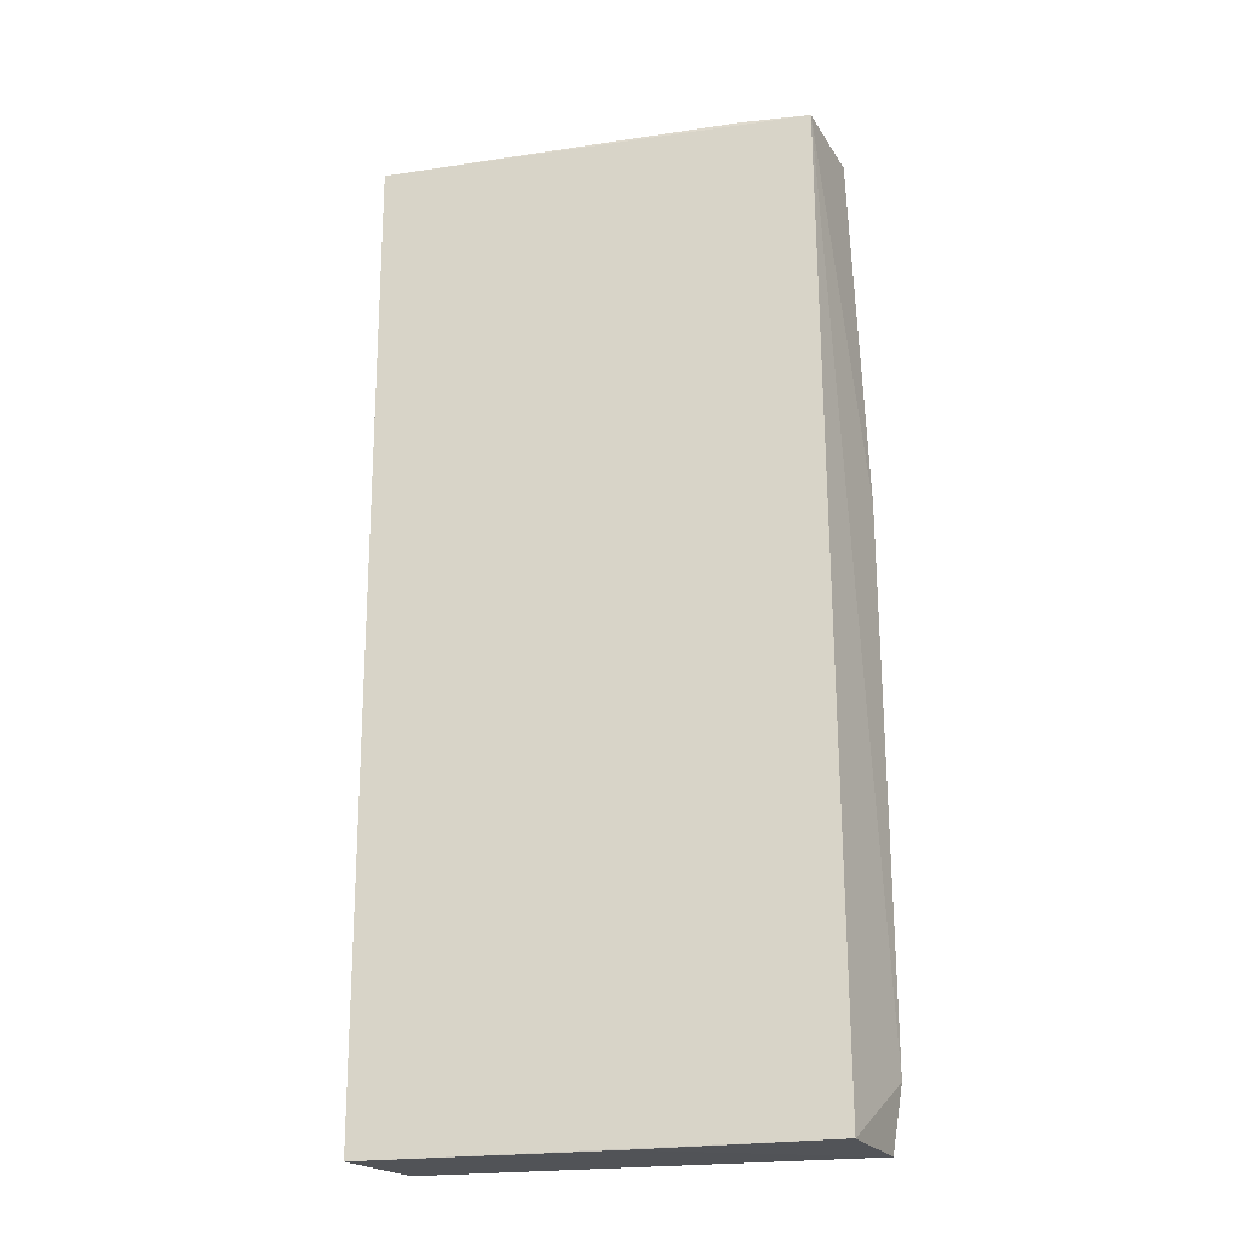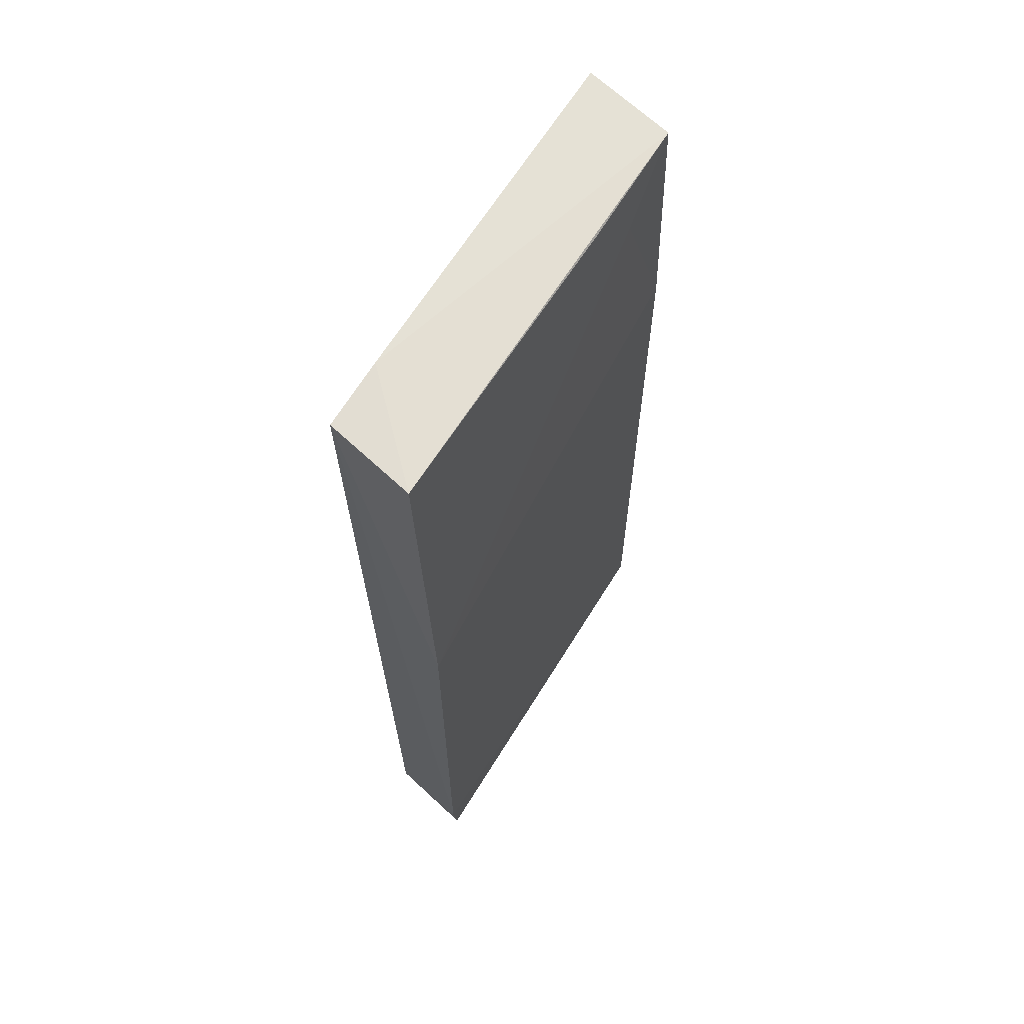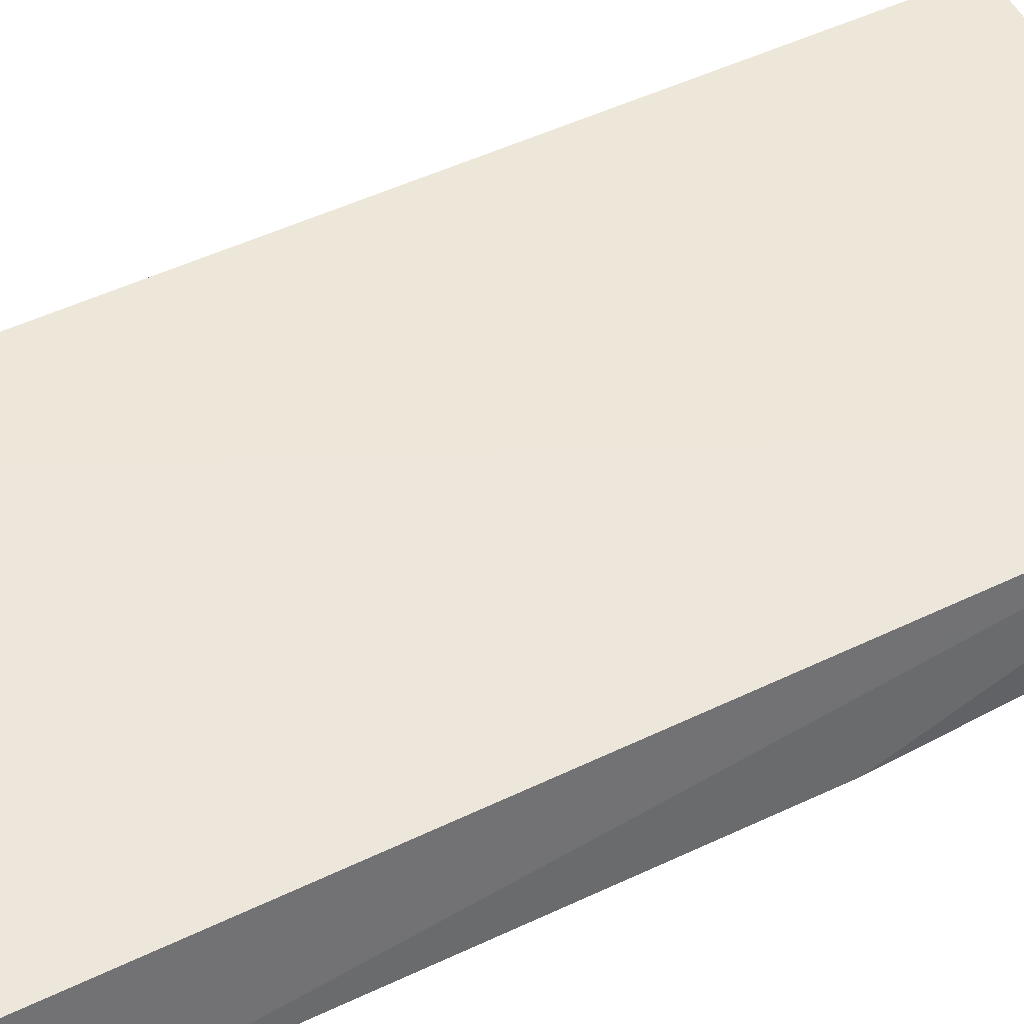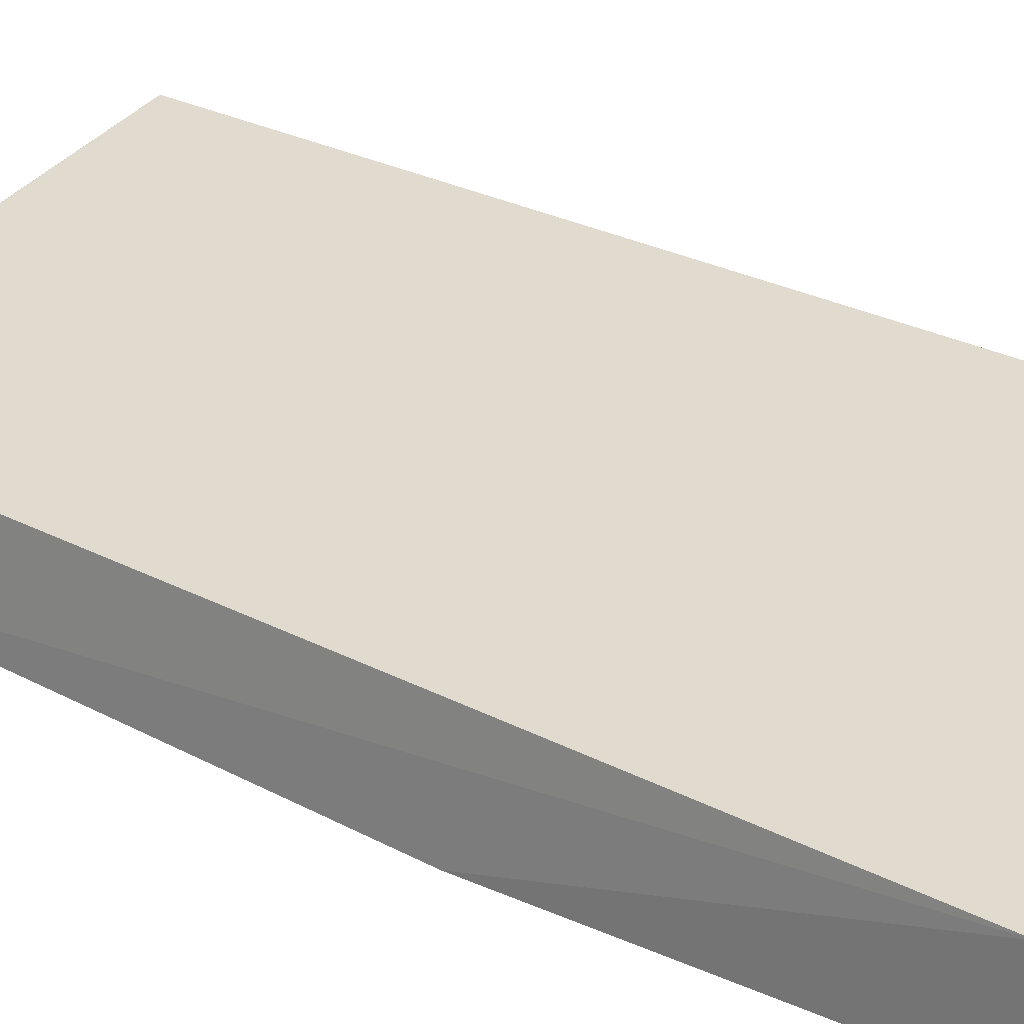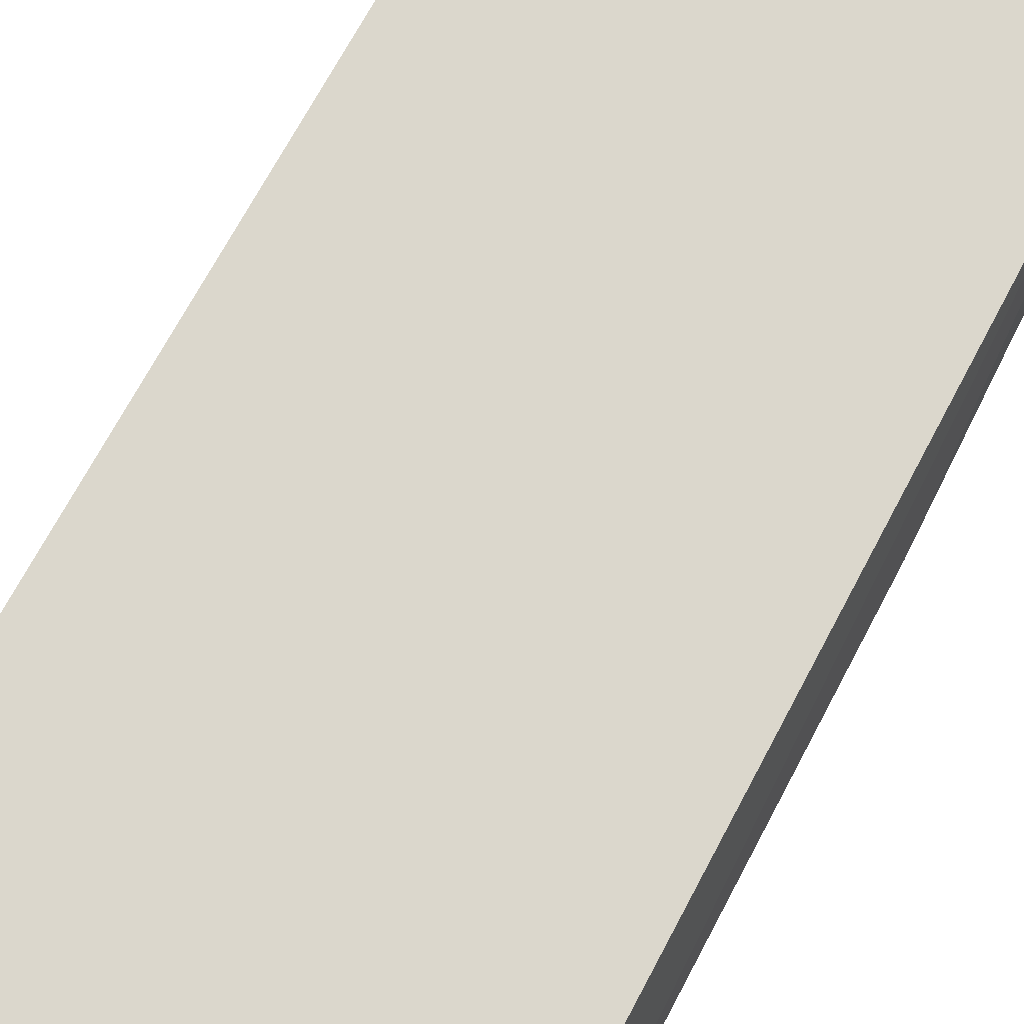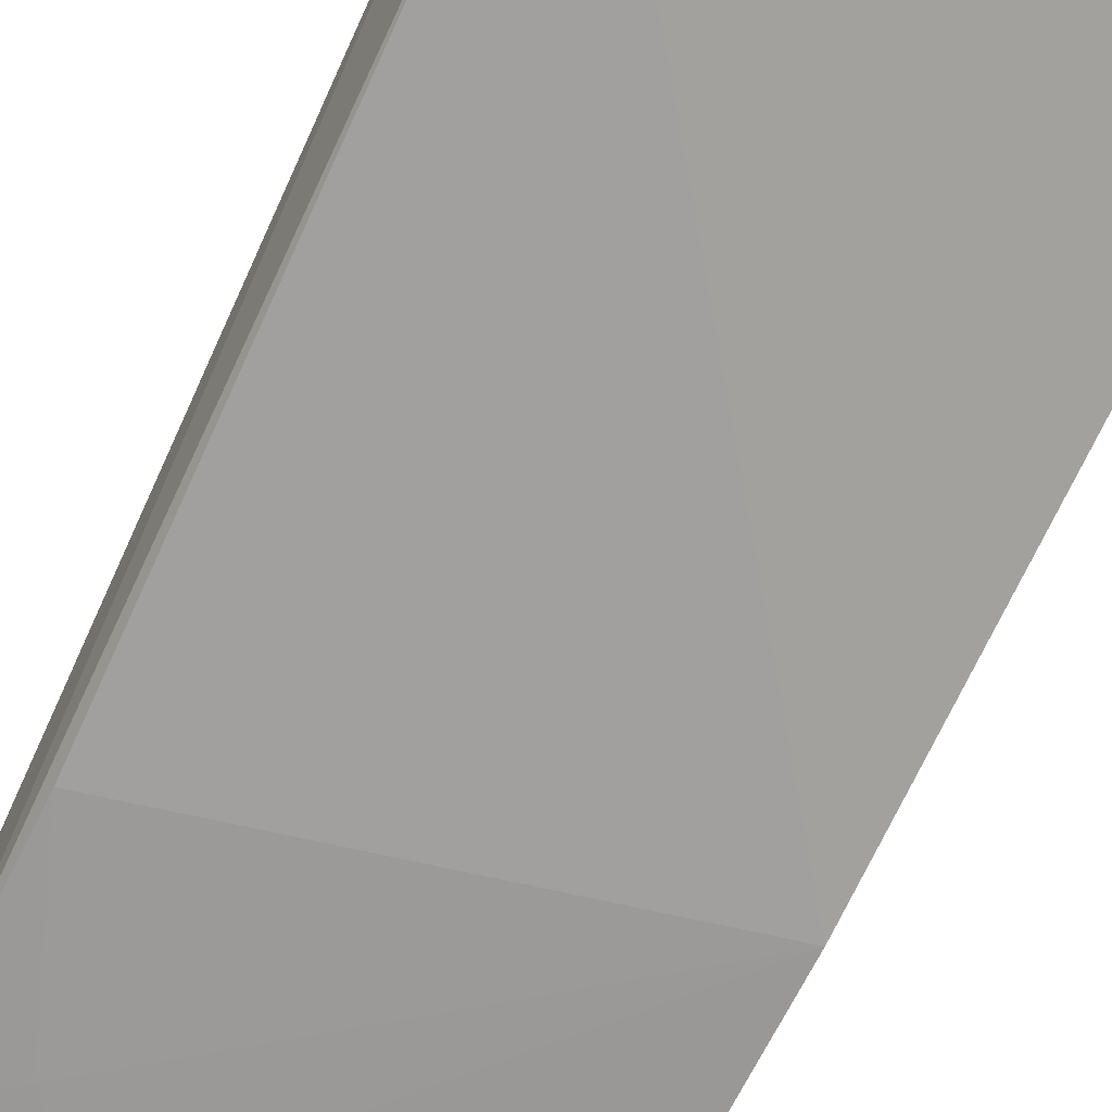
<metadata>
{"format":"obj","ext":"obj","renderer":"f3d","projection":"perspective","resolution":1024,"background":"white","views":[{"elev":-23.9,"azim":22.3,"up":"+Y"},{"elev":65.3,"azim":130.5,"up":"+Y"},{"elev":45.6,"azim":61.2,"up":"+Z"},{"elev":30.1,"azim":127.6,"up":"+Z"},{"elev":68.8,"azim":27.8,"up":"+Z"},{"elev":-69.9,"azim":-24.6,"up":"+Z"}]}
</metadata>
<code>
v -0.3116 -0.08361 0.006968
v -0.3105 -0.0833 -0.01621
v -0.3109 0.1593 0.0112
v -0.417 0.1592 0.02761
v -0.4175 -0.08349 0.02344
v -0.3841 0.1582 -0.001309
v -0.3081 -0.06769 -0.01723
v -0.3583 -0.08378 0.01418
v -0.3279 0.1601 0.01371
v -0.4138 0.09792 0.0003014
v -0.3099 0.1587 -0.01185
v -0.4158 0.1588 0.003708
v -0.4139 -0.08278 -0.0001853
v -0.3081 0.06769 -0.01723
v -0.3988 0.1429 7.686e-05
f 5 1 3
f 5 3 4
f 7 1 2
f 7 3 1
f 8 5 2
f 8 2 1
f 8 1 5
f 9 4 3
f 11 9 3
f 12 4 9
f 12 5 4
f 12 11 6
f 12 9 11
f 13 2 5
f 13 12 10
f 13 5 12
f 13 7 2
f 14 11 3
f 14 3 7
f 14 6 11
f 14 13 10
f 14 7 13
f 15 12 6
f 15 10 12
f 15 14 10
f 15 6 14

</code>
